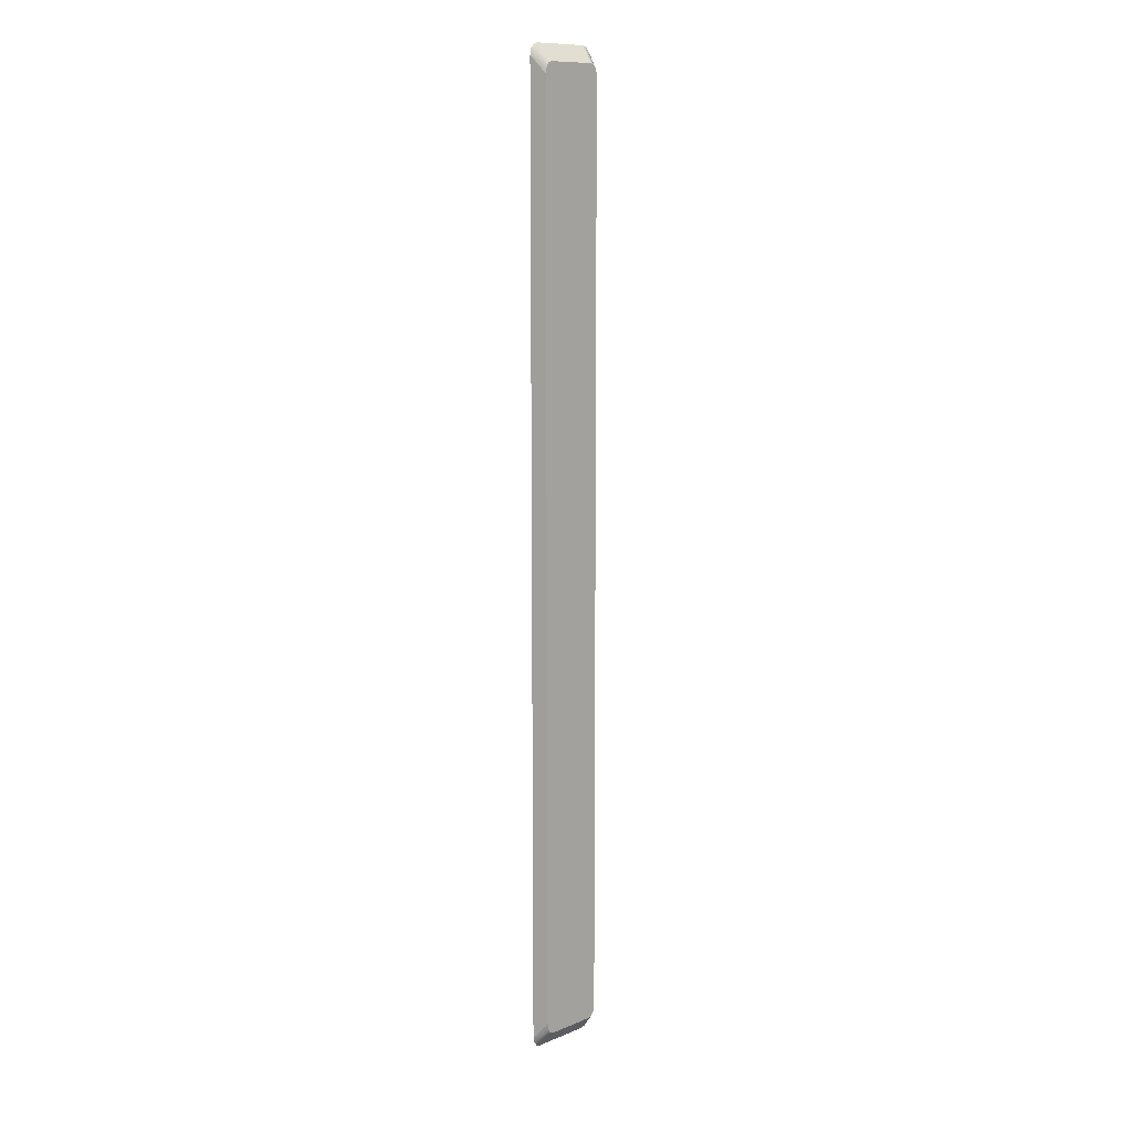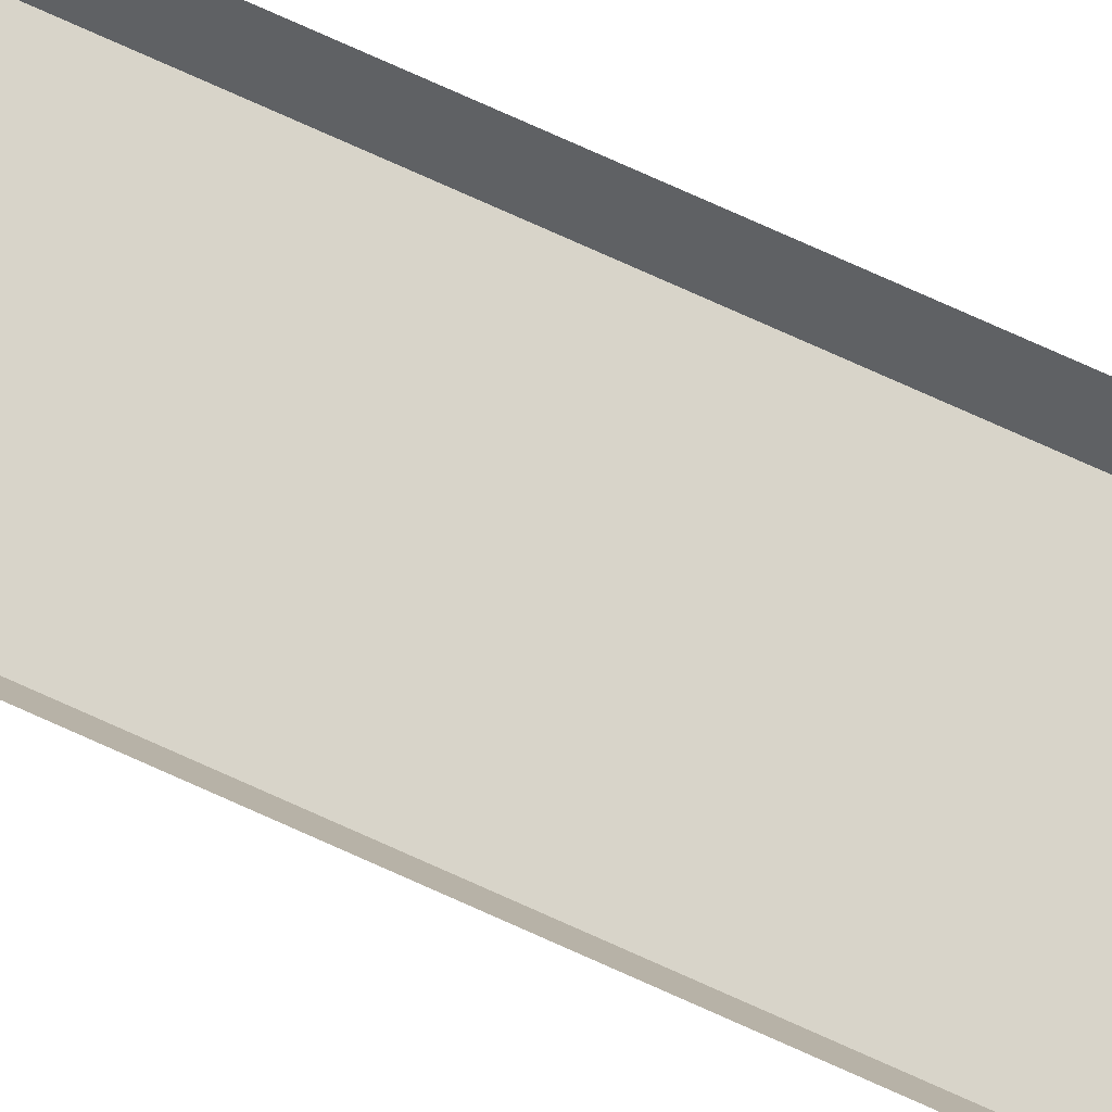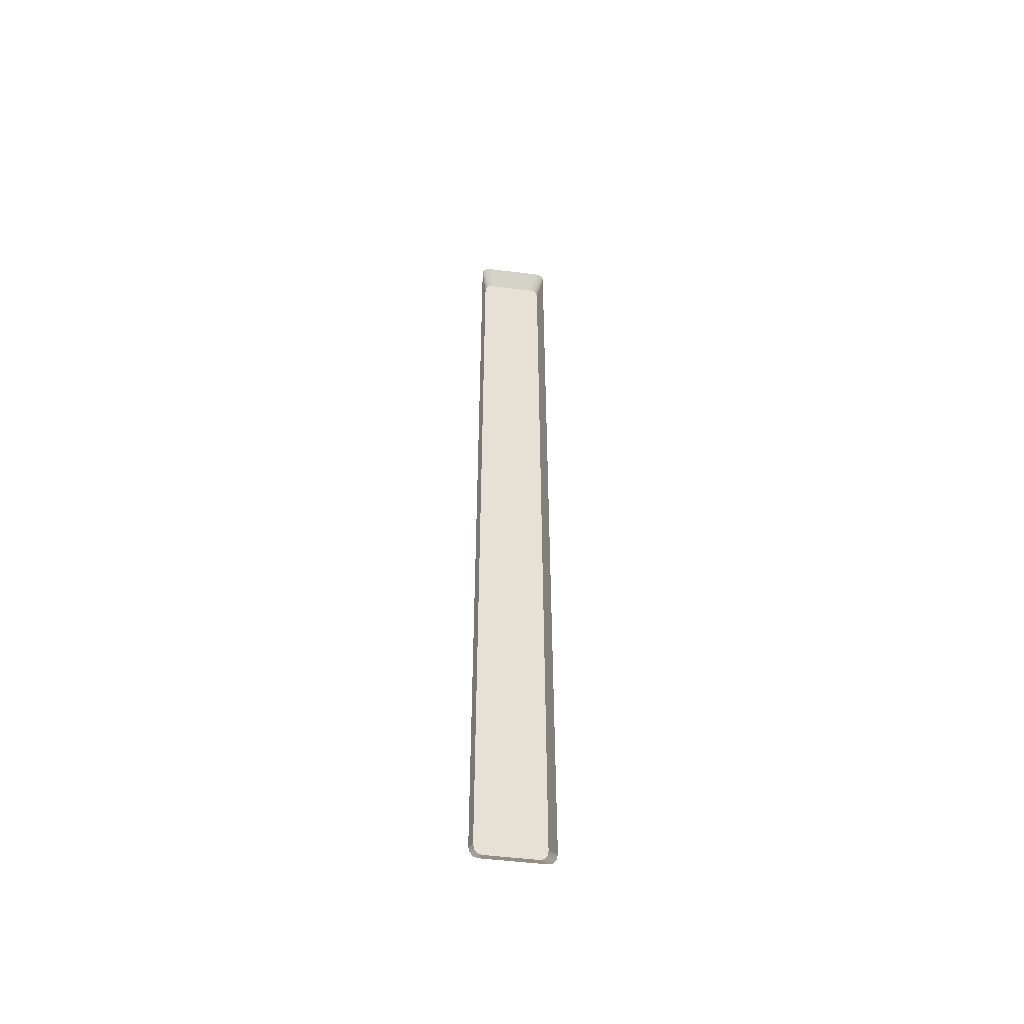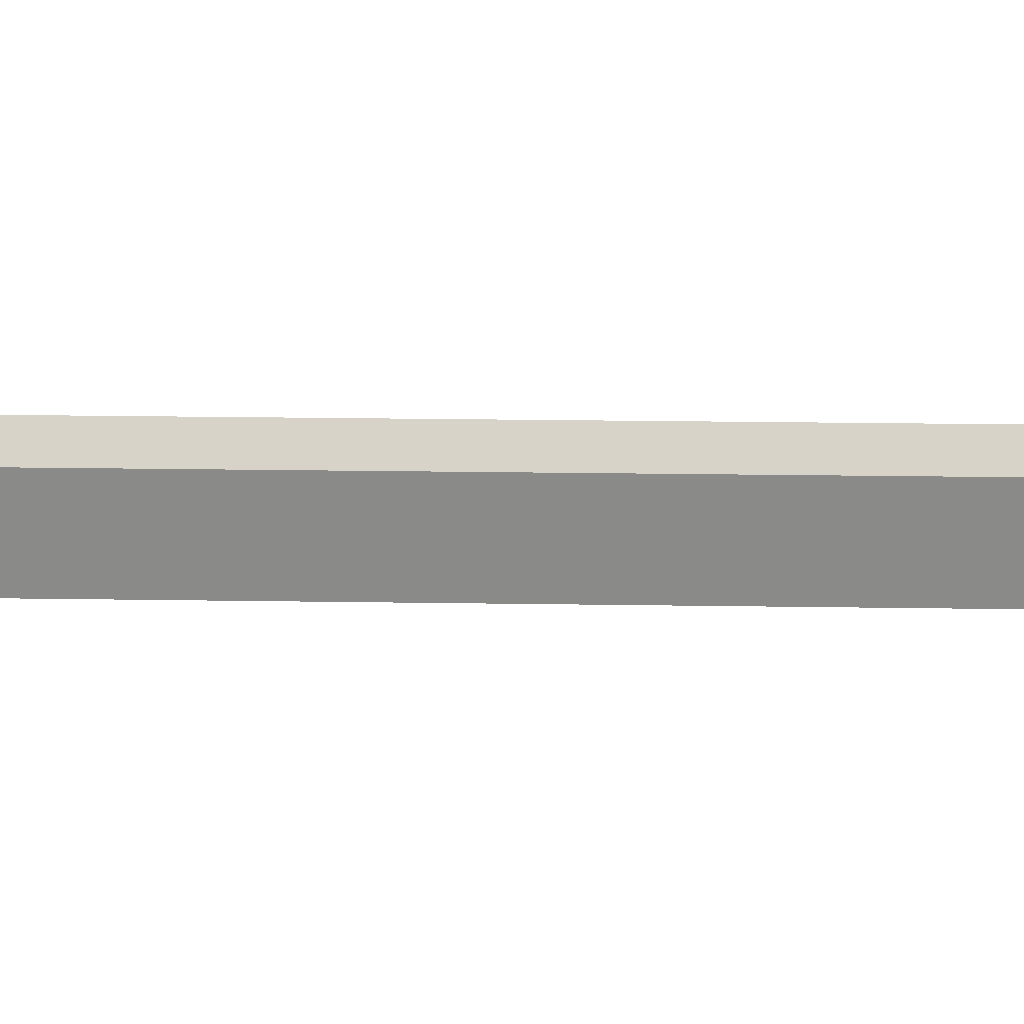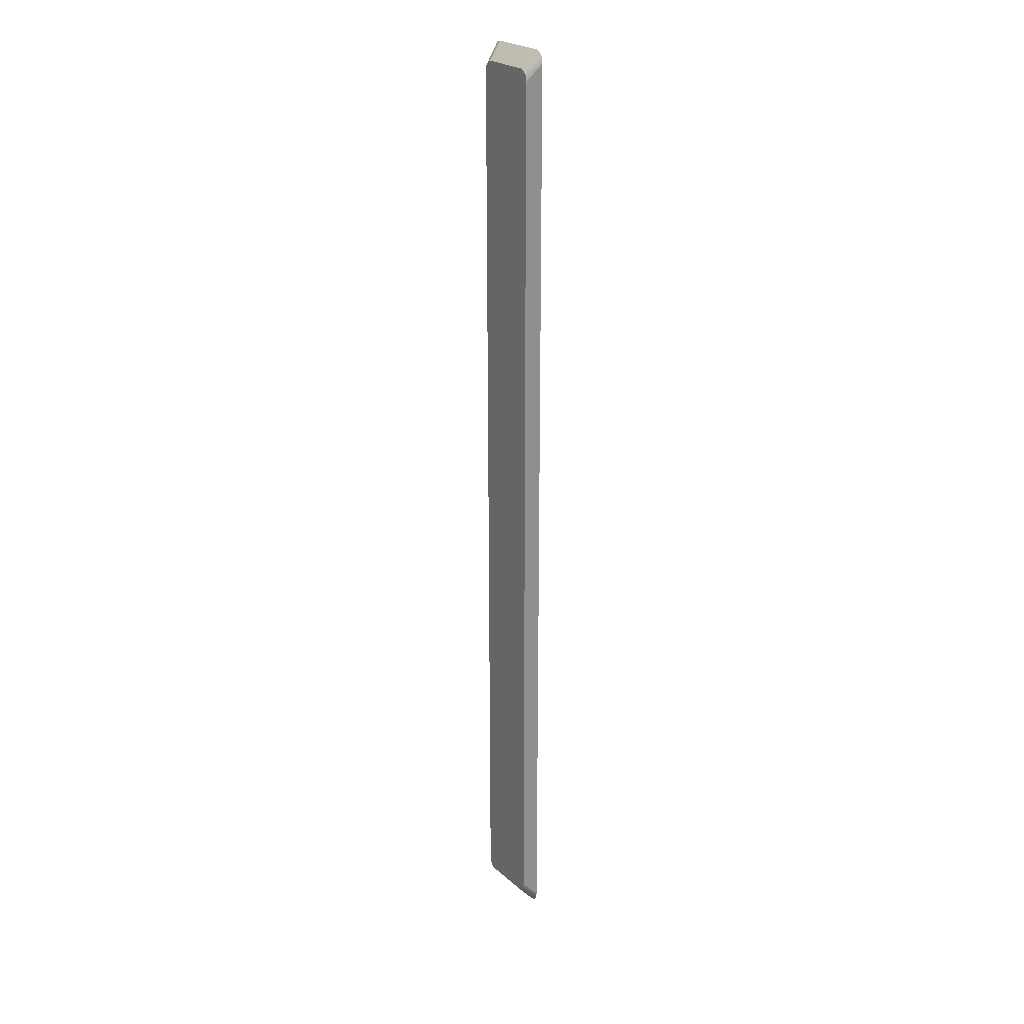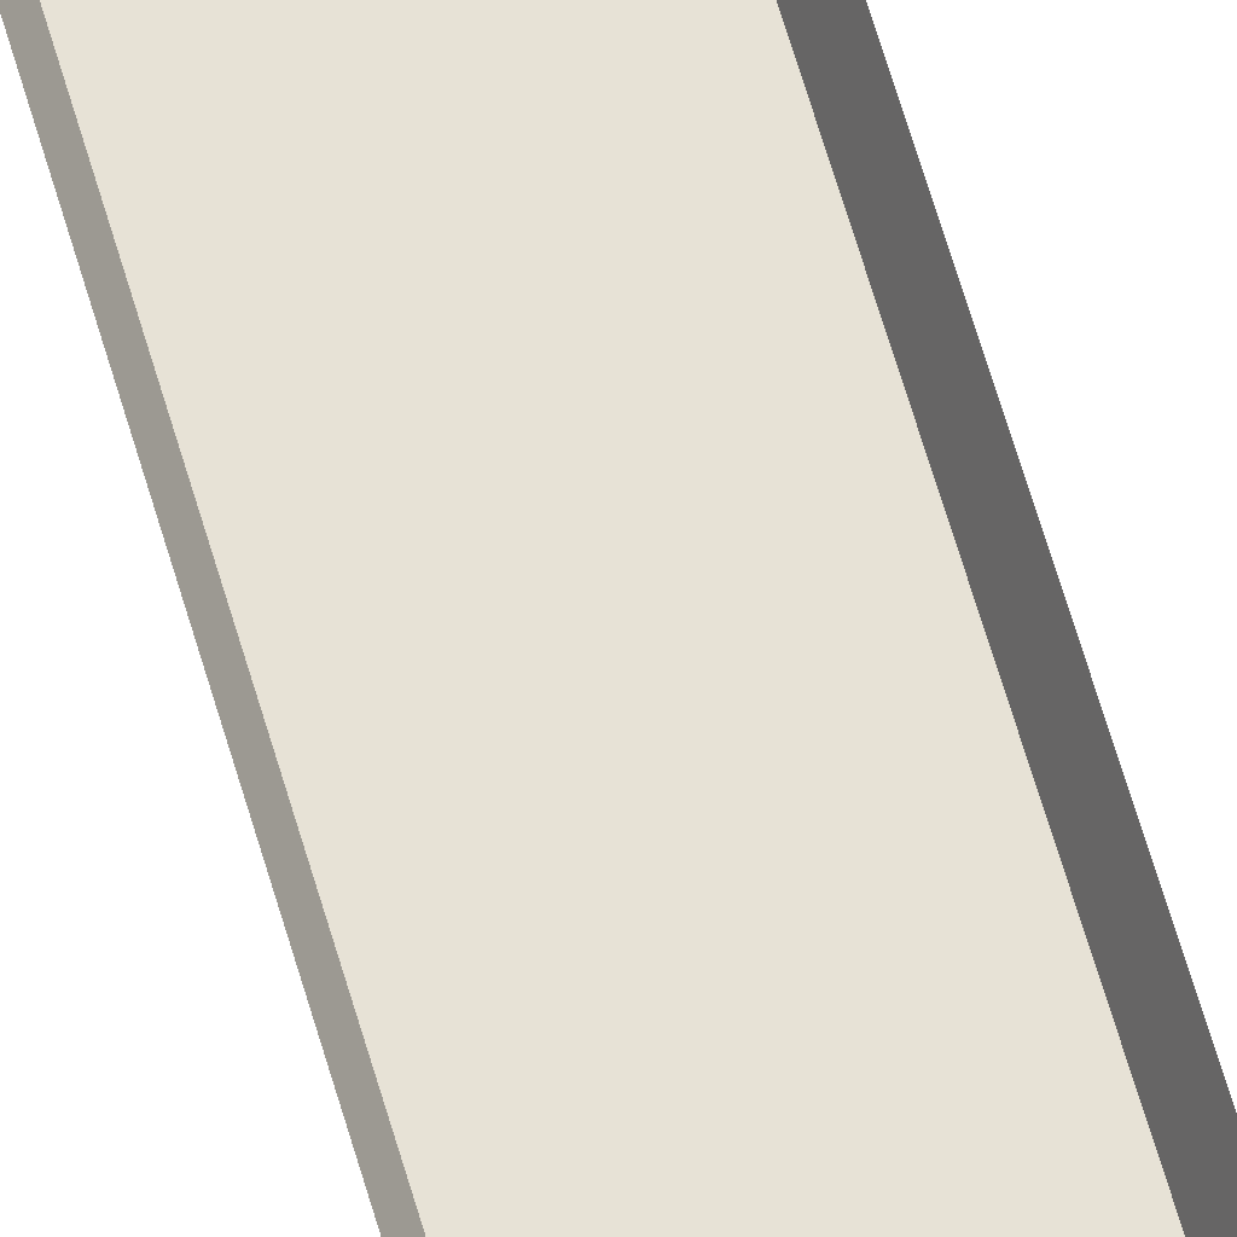
<metadata>
{"format":"obj","ext":"obj","renderer":"f3d","projection":"perspective","resolution":1024,"background":"white","views":[{"elev":11.2,"azim":135.3,"up":"+Y"},{"elev":75.0,"azim":-65.7,"up":"+Z"},{"elev":-51.8,"azim":-7.6,"up":"+Y"},{"elev":4.5,"azim":97.3,"up":"+Z"},{"elev":24.6,"azim":-125.9,"up":"+Y"},{"elev":63.0,"azim":-16.0,"up":"+Z"}]}
</metadata>
<code>
o #ID100
v -0.17 -0.2711 -0.4397
v -0.2078 -0.2596 -0.4497
v -0.2108 -0.2711 -0.4397
v -0.173 -0.2596 -0.4497
v -0.173 -0.2596 -0.4497
v -0.17 -0.2711 -0.4397
v -0.2078 -0.2596 -0.4497
v -0.2108 -0.2711 -0.4397
v -0.1705 -0.2586 -0.4497
v -0.173 -0.2596 -0.4497
v -0.17 -0.2711 -0.4397
v -0.17 -0.2711 -0.4397
v -0.173 -0.2596 -0.4497
v -0.1705 -0.2586 -0.4497
v -0.173 -0.2596 -0.4497
v -0.2103 -0.2586 -0.4497
v -0.2078 -0.2596 -0.4497
v -0.1705 -0.2586 -0.4497
v -0.2121 -0.2558 -0.4497
v -0.1686 -0.2558 -0.4497
v -0.168 -0.252 -0.4497
v -0.2128 -0.252 -0.4497
v -0.168 0.3741 -0.4497
v -0.2128 0.3741 -0.4497
v -0.1686 0.3779 -0.4497
v -0.2121 0.3779 -0.4497
v -0.1705 0.3807 -0.4497
v -0.2103 0.3807 -0.4497
v -0.173 0.3817 -0.4497
v -0.2078 0.3817 -0.4497
v -0.2078 0.3817 -0.4497
v -0.173 0.3817 -0.4497
v -0.2103 0.3807 -0.4497
v -0.1705 0.3807 -0.4497
v -0.2121 0.3779 -0.4497
v -0.1686 0.3779 -0.4497
v -0.2128 0.3741 -0.4497
v -0.168 0.3741 -0.4497
v -0.2128 -0.252 -0.4497
v -0.168 -0.252 -0.4497
v -0.2121 -0.2558 -0.4497
v -0.1686 -0.2558 -0.4497
v -0.1705 -0.2586 -0.4497
v -0.2103 -0.2586 -0.4497
v -0.173 -0.2596 -0.4497
v -0.2078 -0.2596 -0.4497
v -0.2103 -0.2586 -0.4497
v -0.2108 -0.2711 -0.4397
v -0.2078 -0.2596 -0.4497
v -0.2078 -0.2596 -0.4497
v -0.2108 -0.2711 -0.4397
v -0.2103 -0.2586 -0.4497
v -0.1671 -0.27 -0.4397
v -0.1671 -0.27 -0.4397
v -0.17 0.3932 -0.4397
v -0.2078 0.3817 -0.4497
v -0.173 0.3817 -0.4497
v -0.2108 0.3932 -0.4397
v -0.2108 0.3932 -0.4397
v -0.17 0.3932 -0.4397
v -0.2078 0.3817 -0.4497
v -0.173 0.3817 -0.4497
v -0.2108 0.3932 -0.4397
v -0.2103 0.3807 -0.4497
v -0.2078 0.3817 -0.4497
v -0.2078 0.3817 -0.4497
v -0.2103 0.3807 -0.4497
v -0.2108 0.3932 -0.4397
v -0.2137 0.3921 -0.4397
v -0.2121 0.3779 -0.4497
v -0.2121 0.3779 -0.4497
v -0.2137 0.3921 -0.4397
v -0.2166 0.3853 -0.4397
v -0.2128 0.3741 -0.4497
v -0.2128 0.3741 -0.4497
v -0.2166 0.3853 -0.4397
v -0.2166 -0.2632 -0.4397
v -0.2128 0.3741 -0.4497
v -0.2166 0.3853 -0.4397
v -0.2128 -0.252 -0.4497
v -0.2128 -0.252 -0.4497
v -0.2166 -0.2632 -0.4397
v -0.2128 0.3741 -0.4497
v -0.2166 0.3853 -0.4397
v -0.2128 -0.252 -0.4497
v -0.2166 -0.2632 -0.4397
v -0.2121 -0.2558 -0.4497
v -0.2121 -0.2558 -0.4497
v -0.2166 -0.2632 -0.4397
v -0.2128 -0.252 -0.4497
v -0.2137 -0.27 -0.4397
v -0.2137 -0.27 -0.4397
v -0.1686 -0.2558 -0.4497
v -0.1686 -0.2558 -0.4497
v -0.1641 -0.2632 -0.4397
v -0.168 -0.252 -0.4497
v -0.168 -0.252 -0.4497
v -0.1641 -0.2632 -0.4397
v -0.168 0.3741 -0.4497
v -0.1641 -0.2632 -0.4397
v -0.1641 0.3853 -0.4397
v -0.168 -0.252 -0.4497
v -0.168 -0.252 -0.4497
v -0.168 0.3741 -0.4497
v -0.1641 -0.2632 -0.4397
v -0.1641 0.3853 -0.4397
v -0.168 0.3741 -0.4497
v -0.1641 0.3853 -0.4397
v -0.1686 0.3779 -0.4497
v -0.1686 0.3779 -0.4497
v -0.1641 0.3853 -0.4397
v -0.168 0.3741 -0.4497
v -0.1671 0.3921 -0.4397
v -0.1705 0.3807 -0.4497
v -0.1705 0.3807 -0.4497
v -0.1671 0.3921 -0.4397
v -0.17 0.3932 -0.4397
v -0.173 0.3817 -0.4497
v -0.173 0.3817 -0.4497
v -0.17 0.3932 -0.4397
v -0.2158 0.3892 -0.4397
v -0.2158 0.3892 -0.4397
v -0.2158 -0.2672 -0.4397
v -0.2158 -0.2672 -0.4397
v -0.1649 -0.2672 -0.4397
v -0.1649 -0.2672 -0.4397
v -0.1649 0.3892 -0.4397
v -0.1649 0.3892 -0.4397
f 1 2 3
f 2 1 4
f 5 6 7
f 8 7 6
f 9 10 11
f 12 13 14
f 15 16 17
f 16 15 18
f 16 18 19
f 19 18 20
f 19 20 21
f 19 21 22
f 22 21 23
f 22 23 24
f 24 23 25
f 24 25 26
f 26 25 27
f 26 27 28
f 28 27 29
f 28 29 30
f 31 32 33
f 32 34 33
f 33 34 35
f 34 36 35
f 35 36 37
f 36 38 37
f 37 38 39
f 38 40 39
f 39 40 41
f 40 42 41
f 42 43 41
f 41 43 44
f 43 45 44
f 46 44 45
f 47 48 49
f 50 51 52
f 9 11 53
f 54 12 14
f 55 56 57
f 56 55 58
f 59 60 61
f 62 61 60
f 63 64 65
f 66 67 68
f 69 70 64
f 67 71 72
f 70 73 74
f 75 76 71
f 77 78 79
f 78 77 80
f 81 82 83
f 84 83 82
f 85 86 87
f 88 89 90
f 87 91 47
f 52 92 88
f 93 9 53
f 54 14 94
f 93 95 96
f 97 98 94
f 99 100 101
f 100 99 102
f 103 104 105
f 106 105 104
f 107 108 109
f 110 111 112
f 113 114 109
f 110 115 116
f 117 118 114
f 115 119 120
f 47 91 48
f 51 92 52
f 63 69 64
f 67 72 68
f 69 121 70
f 71 122 72
f 70 121 73
f 76 122 71
f 87 86 123
f 124 89 88
f 87 123 91
f 92 124 88
f 93 53 125
f 126 54 94
f 93 125 95
f 98 126 94
f 109 108 127
f 128 111 110
f 117 114 113
f 116 115 120
f 113 109 127
f 128 110 116

</code>
